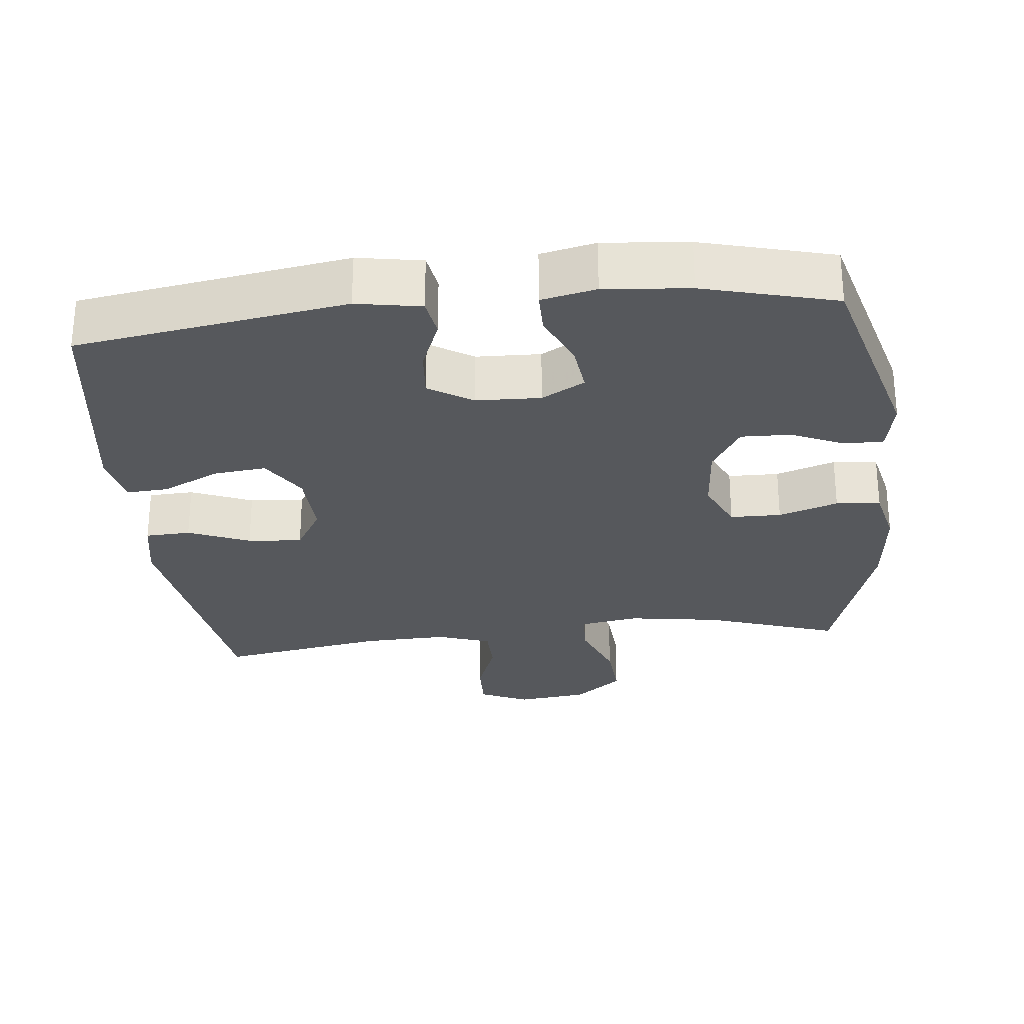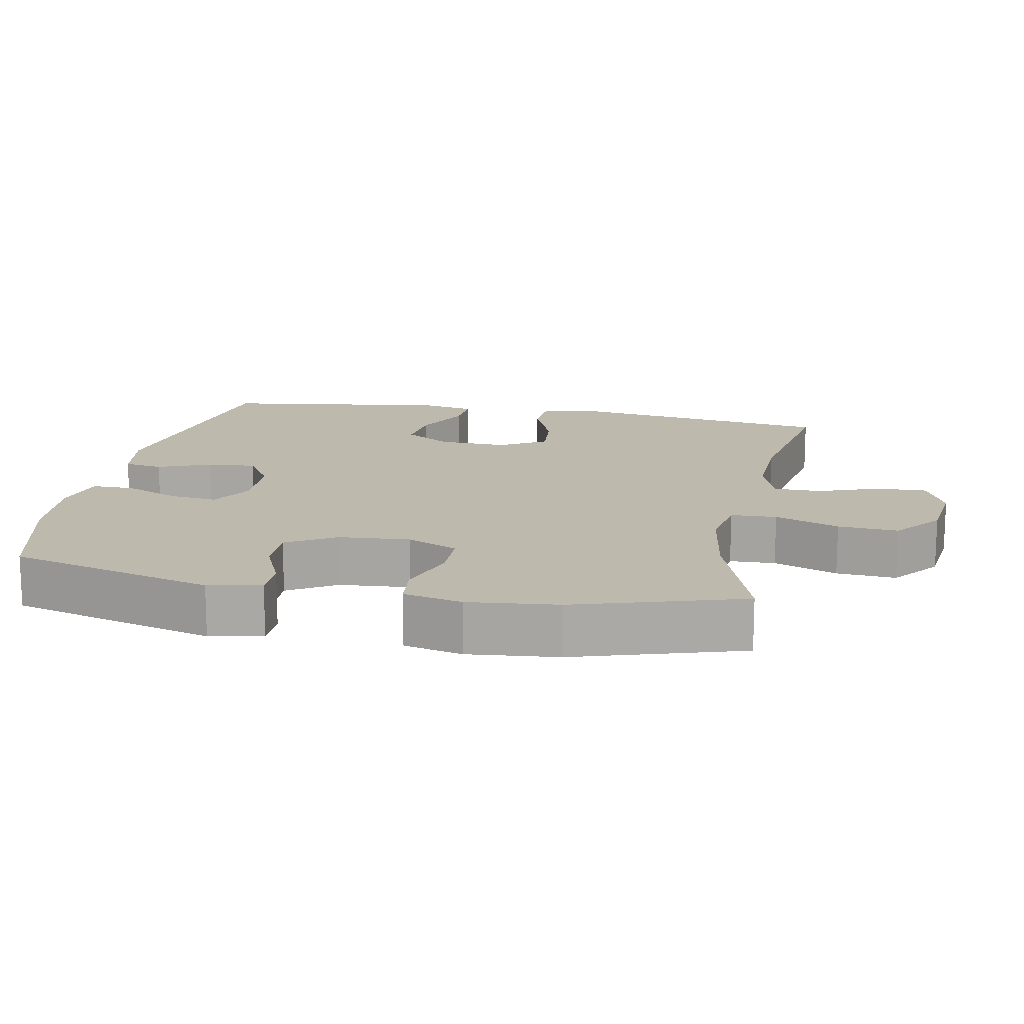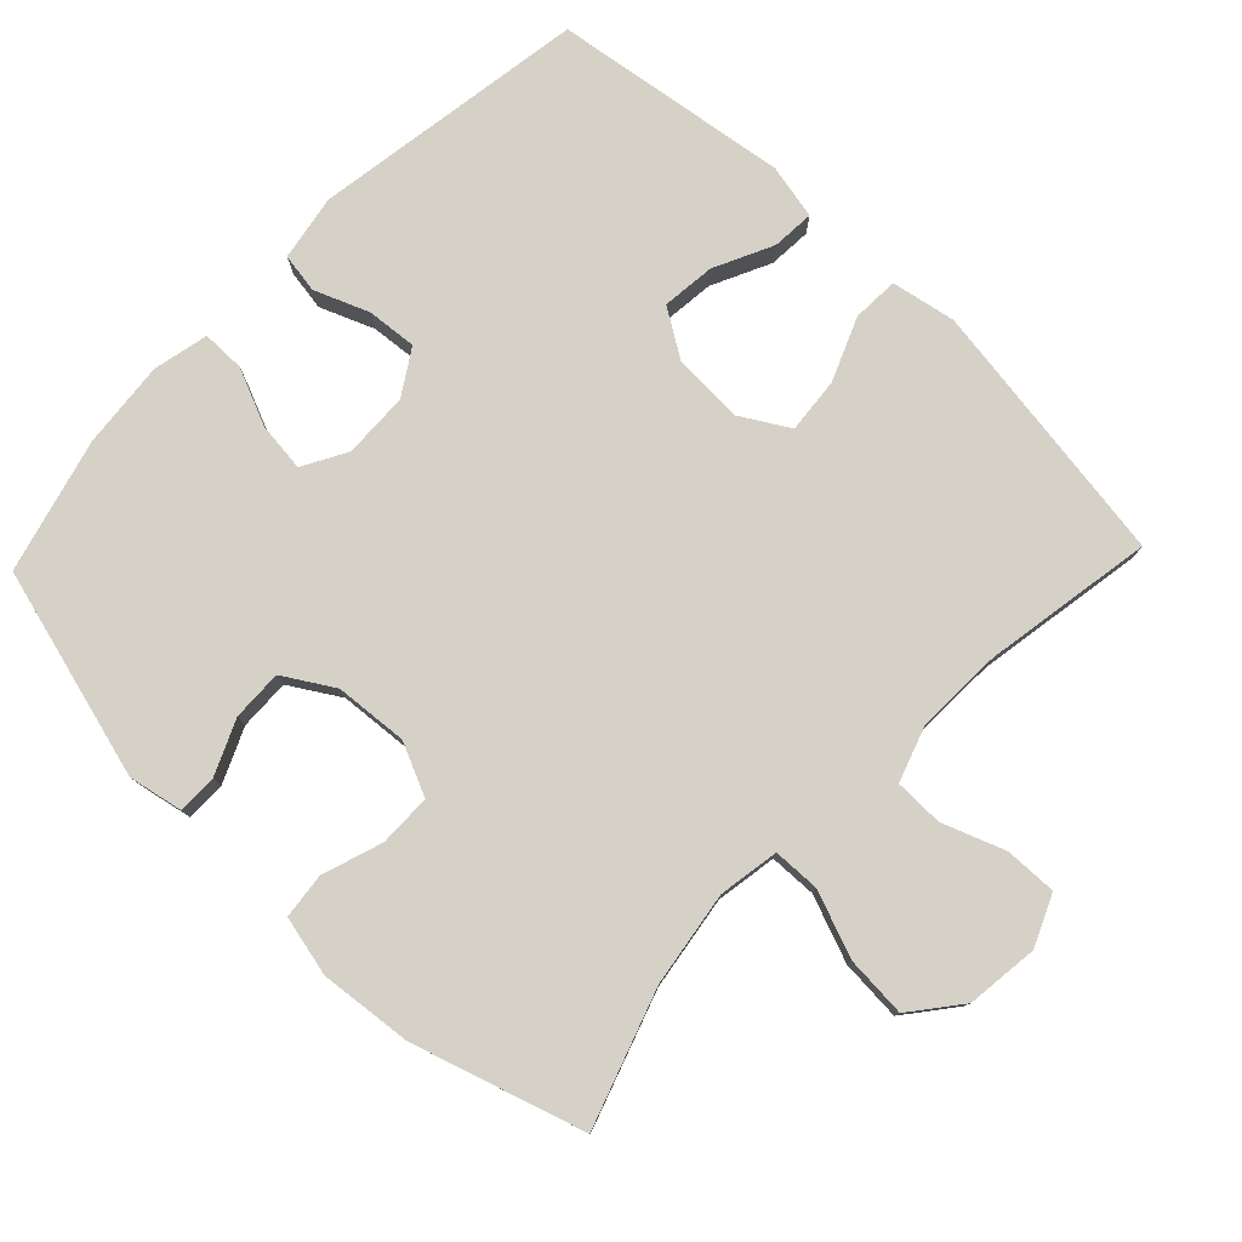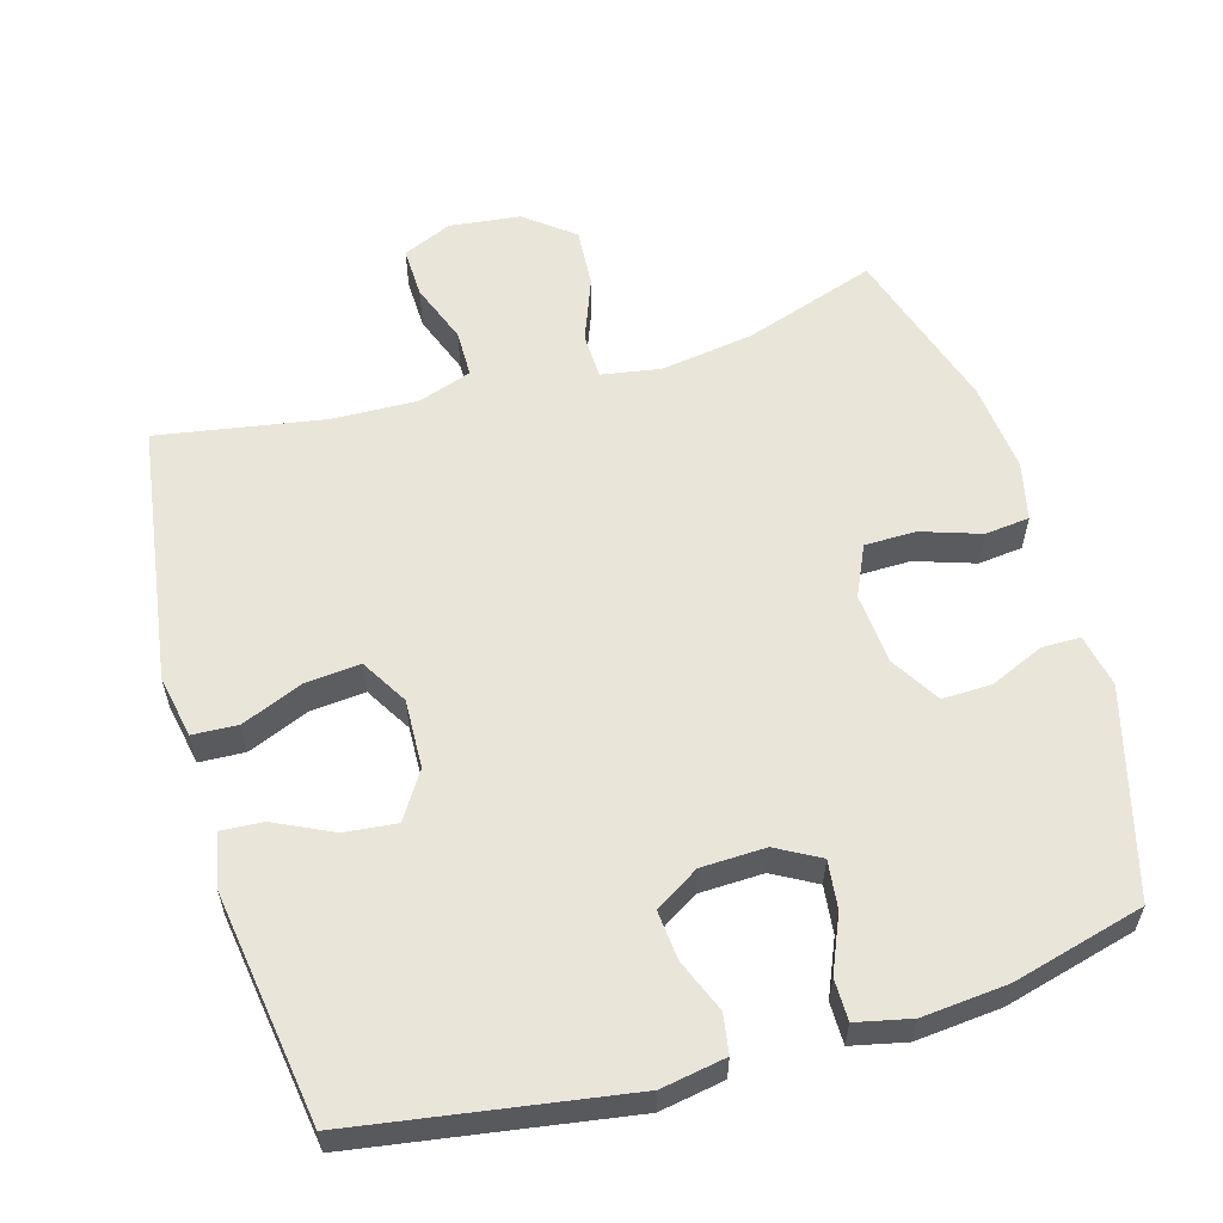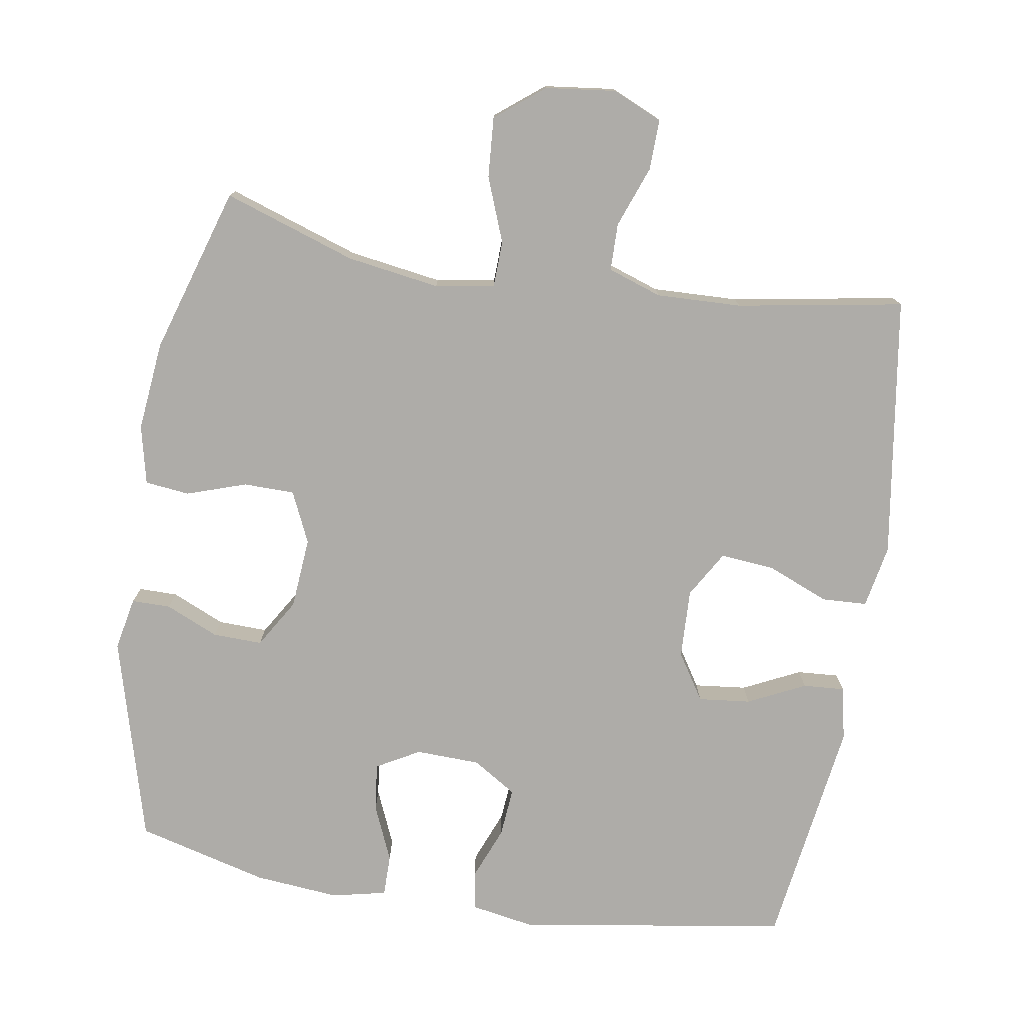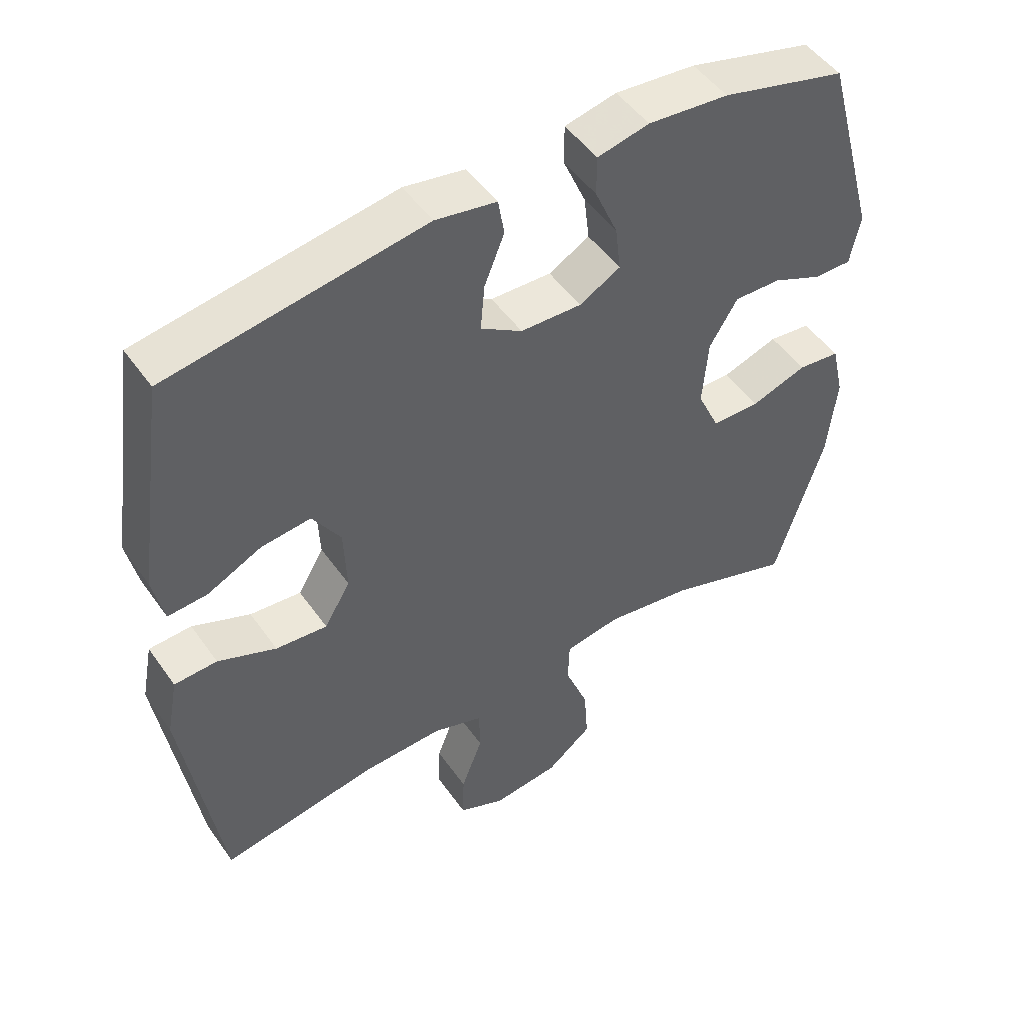
<metadata>
{"format":"obj","ext":"obj","renderer":"f3d","projection":"perspective","resolution":1024,"background":"white","views":[{"elev":-27.8,"azim":6.1,"up":"+Y"},{"elev":15.1,"azim":101.1,"up":"+Y"},{"elev":78.7,"azim":133.7,"up":"+Y"},{"elev":58.1,"azim":-16.2,"up":"+Y"},{"elev":-76.8,"azim":170.8,"up":"+Y"},{"elev":49.5,"azim":-33.8,"up":"+Z"}]}
</metadata>
<code>
v -0.5 0.07 0.5
v -0.119 0.07 0.56
v -0.028 0.07 0.544
v -0.019 0.07 0.489
v -0.049 0.07 0.414
v -0.055 0.07 0.345
v 0.007 0.07 0.306
v 0.098 0.07 0.303
v 0.159 0.07 0.337
v 0.151 0.07 0.405
v 0.117 0.07 0.484
v 0.117 0.07 0.543
v 0.194 0.07 0.56
v 0.314 0.07 0.549
v 0.5 0.07 0.5
v 0.58 0.07 0.208
v 0.565 0.07 0.133
v 0.51 0.07 0.133
v 0.435 0.07 0.166
v 0.365 0.07 0.168
v 0.323 0.07 0.099
v 0.315 0.07 -0.002
v 0.348 0.07 -0.074
v 0.42 0.07 -0.075
v 0.504 0.07 -0.047
v 0.567 0.07 -0.054
v 0.586 0.07 -0.137
v 0.573 0.07 -0.264
v 0.5 0.07 -0.5
v 0.313 0.07 -0.437
v 0.182 0.07 -0.417
v 0.098 0.07 -0.431
v 0.096 0.07 -0.496
v 0.131 0.07 -0.587
v 0.137 0.07 -0.672
v 0.069 0.07 -0.726
v -0.031 0.07 -0.738
v -0.101 0.07 -0.707
v -0.099 0.07 -0.635
v -0.067 0.07 -0.549
v -0.068 0.07 -0.482
v -0.144 0.07 -0.456
v -0.265 0.07 -0.46
v -0.5 0.07 -0.5
v -0.555 0.07 -0.13
v -0.538 0.07 -0.041
v -0.474 0.07 -0.038
v -0.387 0.07 -0.074
v -0.31 0.07 -0.081
v -0.271 0.07 -0.015
v -0.275 0.07 0.083
v -0.317 0.07 0.149
v -0.391 0.07 0.141
v -0.472 0.07 0.102
v -0.531 0.07 0.098
v -0.547 0.07 0.174
v -0.5 0 0.5
v -0.119 0 0.56
v -0.028 0 0.544
v -0.019 0 0.489
v -0.049 0 0.414
v -0.055 0 0.345
v 0.007 0 0.306
v 0.098 0 0.303
v 0.159 0 0.337
v 0.151 0 0.405
v 0.117 0 0.484
v 0.117 0 0.543
v 0.194 0 0.56
v 0.314 0 0.549
v 0.5 0 0.5
v 0.58 0 0.208
v 0.565 0 0.133
v 0.51 0 0.133
v 0.435 0 0.166
v 0.365 0 0.168
v 0.323 0 0.099
v 0.315 0 -0.002
v 0.348 0 -0.074
v 0.42 0 -0.075
v 0.504 0 -0.047
v 0.567 0 -0.054
v 0.586 0 -0.137
v 0.573 0 -0.264
v 0.5 0 -0.5
v 0.313 0 -0.437
v 0.182 0 -0.417
v 0.098 0 -0.431
v 0.096 0 -0.496
v 0.131 0 -0.587
v 0.137 0 -0.672
v 0.069 0 -0.726
v -0.031 0 -0.738
v -0.101 0 -0.707
v -0.099 0 -0.635
v -0.067 0 -0.549
v -0.068 0 -0.482
v -0.144 0 -0.456
v -0.265 0 -0.46
v -0.5 0 -0.5
v -0.555 0 -0.13
v -0.538 0 -0.041
v -0.474 0 -0.038
v -0.387 0 -0.074
v -0.31 0 -0.081
v -0.271 0 -0.015
v -0.275 0 0.083
v -0.317 0 0.149
v -0.391 0 0.141
v -0.472 0 0.102
v -0.531 0 0.098
v -0.547 0 0.174
f 3 4 5
f 2 3 5
f 1 2 5
f 56 1 5
f 55 56 5
f 54 55 5
f 53 54 5
f 52 53 5 6
f 51 52 6 7
f 50 51 7 8
f 49 50 8 9
f 46 47 48
f 45 46 48
f 44 45 48
f 43 44 48
f 42 43 48 49
f 41 42 49 9
f 38 39 40
f 37 38 40
f 36 37 40
f 35 36 40
f 34 35 40
f 33 34 40
f 32 33 40 41
f 28 29 30
f 27 28 30
f 26 27 30
f 25 26 30
f 24 25 30
f 23 24 30 31
f 22 23 31 32
f 17 18 19
f 16 17 19
f 15 16 19
f 14 15 19
f 13 14 19
f 12 13 19
f 11 12 19
f 10 11 19
f 9 10 19 20
f 32 41 9
f 22 32 9
f 21 22 9
f 9 20 21
f 61 60 59
f 61 59 58
f 61 58 57
f 61 57 112
f 61 112 111
f 61 111 110
f 61 110 109
f 62 61 109 108
f 63 62 108 107
f 64 63 107 106
f 65 64 106 105
f 104 103 102
f 104 102 101
f 104 101 100
f 104 100 99
f 105 104 99 98
f 65 105 98 97
f 96 95 94
f 96 94 93
f 96 93 92
f 96 92 91
f 96 91 90
f 96 90 89
f 97 96 89 88
f 86 85 84
f 86 84 83
f 86 83 82
f 86 82 81
f 86 81 80
f 87 86 80 79
f 88 87 79 78
f 75 74 73
f 75 73 72
f 75 72 71
f 75 71 70
f 75 70 69
f 75 69 68
f 75 68 67
f 75 67 66
f 76 75 66 65
f 65 97 88
f 65 88 78
f 65 78 77
f 77 76 65
f 1 57 58 2
f 2 58 59 3
f 3 59 60 4
f 4 60 61 5
f 5 61 62 6
f 6 62 63 7
f 7 63 64 8
f 8 64 65 9
f 9 65 66 10
f 10 66 67 11
f 11 67 68 12
f 12 68 69 13
f 13 69 70 14
f 14 70 71 15
f 15 71 72 16
f 16 72 73 17
f 17 73 74 18
f 18 74 75 19
f 19 75 76 20
f 20 76 77 21
f 21 77 78 22
f 22 78 79 23
f 23 79 80 24
f 24 80 81 25
f 25 81 82 26
f 26 82 83 27
f 27 83 84 28
f 28 84 85 29
f 29 85 86 30
f 30 86 87 31
f 31 87 88 32
f 32 88 89 33
f 33 89 90 34
f 34 90 91 35
f 35 91 92 36
f 36 92 93 37
f 37 93 94 38
f 38 94 95 39
f 39 95 96 40
f 40 96 97 41
f 41 97 98 42
f 42 98 99 43
f 43 99 100 44
f 44 100 101 45
f 45 101 102 46
f 46 102 103 47
f 47 103 104 48
f 48 104 105 49
f 49 105 106 50
f 50 106 107 51
f 51 107 108 52
f 52 108 109 53
f 53 109 110 54
f 54 110 111 55
f 55 111 112 56
f 56 112 57 1

</code>
